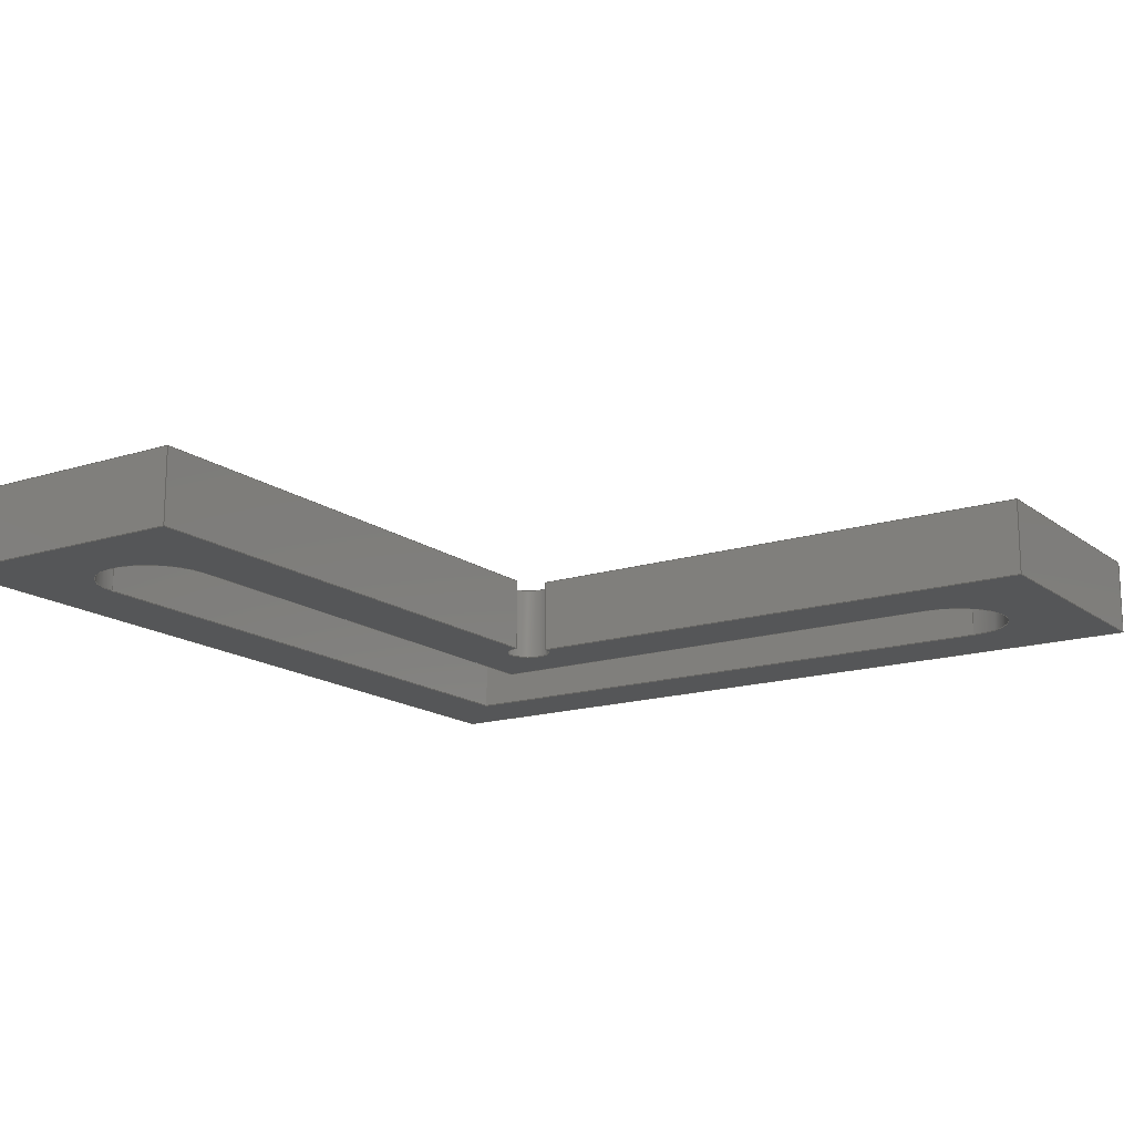
<metadata>
{"format":"step","ext":"stp","renderer":"f3d","projection":"perspective","resolution":1024,"background":"white","views":[{"elev":-15.8,"azim":123.6,"up":"+Z"}]}
</metadata>
<code>
ISO-10303-21;
DATA;
#1=MECHANICAL_DESIGN_GEOMETRIC_PRESENTATION_REPRESENTATION('',(#4),#490);
#2=SHAPE_REPRESENTATION_RELATIONSHIP('SRR','None',#497,#3);
#3=ADVANCED_BREP_SHAPE_REPRESENTATION('',(#5),#489);
#4=STYLED_ITEM('',(#506),#5);
#5=MANIFOLD_SOLID_BREP('Solid1',#285);
#6=FACE_BOUND('',#38,.T.);
#7=FACE_BOUND('',#51,.T.);
#8=PLANE('',#311);
#9=PLANE('',#312);
#10=PLANE('',#315);
#11=PLANE('',#316);
#12=PLANE('',#317);
#13=PLANE('',#318);
#14=PLANE('',#319);
#15=PLANE('',#320);
#16=PLANE('',#323);
#17=PLANE('',#324);
#18=PLANE('',#327);
#19=PLANE('',#328);
#20=FACE_OUTER_BOUND('',#35,.T.);
#21=FACE_OUTER_BOUND('',#36,.T.);
#22=FACE_OUTER_BOUND('',#37,.T.);
#23=FACE_OUTER_BOUND('',#39,.T.);
#24=FACE_OUTER_BOUND('',#40,.T.);
#25=FACE_OUTER_BOUND('',#41,.T.);
#26=FACE_OUTER_BOUND('',#42,.T.);
#27=FACE_OUTER_BOUND('',#43,.T.);
#28=FACE_OUTER_BOUND('',#44,.T.);
#29=FACE_OUTER_BOUND('',#45,.T.);
#30=FACE_OUTER_BOUND('',#46,.T.);
#31=FACE_OUTER_BOUND('',#47,.T.);
#32=FACE_OUTER_BOUND('',#48,.T.);
#33=FACE_OUTER_BOUND('',#49,.T.);
#34=FACE_OUTER_BOUND('',#50,.T.);
#35=EDGE_LOOP('',(#189,#190,#191,#192));
#36=EDGE_LOOP('',(#193,#194,#195,#196));
#37=EDGE_LOOP('',(#197,#198,#199,#200,#201,#202,#203));
#38=EDGE_LOOP('',(#204,#205,#206,#207,#208,#209));
#39=EDGE_LOOP('',(#210,#211,#212,#213));
#40=EDGE_LOOP('',(#214,#215,#216,#217));
#41=EDGE_LOOP('',(#218,#219,#220,#221));
#42=EDGE_LOOP('',(#222,#223,#224,#225));
#43=EDGE_LOOP('',(#226,#227,#228,#229));
#44=EDGE_LOOP('',(#230,#231,#232,#233));
#45=EDGE_LOOP('',(#234,#235,#236,#237));
#46=EDGE_LOOP('',(#238,#239,#240,#241));
#47=EDGE_LOOP('',(#242,#243,#244,#245));
#48=EDGE_LOOP('',(#246,#247,#248,#249));
#49=EDGE_LOOP('',(#250,#251,#252,#253));
#50=EDGE_LOOP('',(#254,#255,#256,#257,#258,#259,#260));
#51=EDGE_LOOP('',(#261,#262,#263,#264,#265,#266));
#52=CIRCLE('',#309,1.5);
#53=CIRCLE('',#310,1.5);
#54=CIRCLE('',#313,4);
#55=CIRCLE('',#314,4);
#56=CIRCLE('',#322,4);
#57=CIRCLE('',#326,4);
#58=LINE('',#410,#91);
#59=LINE('',#414,#92);
#60=LINE('',#418,#93);
#61=LINE('',#420,#94);
#62=LINE('',#421,#95);
#63=LINE('',#424,#96);
#64=LINE('',#426,#97);
#65=LINE('',#428,#98);
#66=LINE('',#430,#99);
#67=LINE('',#431,#100);
#68=LINE('',#434,#101);
#69=LINE('',#436,#102);
#70=LINE('',#440,#103);
#71=LINE('',#442,#104);
#72=LINE('',#446,#105);
#73=LINE('',#448,#106);
#74=LINE('',#449,#107);
#75=LINE('',#451,#108);
#76=LINE('',#454,#109);
#77=LINE('',#455,#110);
#78=LINE('',#458,#111);
#79=LINE('',#459,#112);
#80=LINE('',#461,#113);
#81=LINE('',#465,#114);
#82=LINE('',#466,#115);
#83=LINE('',#467,#116);
#84=LINE('',#471,#117);
#85=LINE('',#474,#118);
#86=LINE('',#475,#119);
#87=LINE('',#478,#120);
#88=LINE('',#479,#121);
#89=LINE('',#483,#122);
#90=LINE('',#485,#123);
#91=VECTOR('',#333,10);
#92=VECTOR('',#336,10);
#93=VECTOR('',#341,10);
#94=VECTOR('',#342,10);
#95=VECTOR('',#343,10);
#96=VECTOR('',#346,10);
#97=VECTOR('',#347,10);
#98=VECTOR('',#348,10);
#99=VECTOR('',#349,10);
#100=VECTOR('',#350,10);
#101=VECTOR('',#351,10);
#102=VECTOR('',#352,10);
#103=VECTOR('',#355,10);
#104=VECTOR('',#356,10);
#105=VECTOR('',#361,10);
#106=VECTOR('',#362,10);
#107=VECTOR('',#363,10);
#108=VECTOR('',#366,10);
#109=VECTOR('',#369,10);
#110=VECTOR('',#370,10);
#111=VECTOR('',#373,10);
#112=VECTOR('',#374,10);
#113=VECTOR('',#377,10);
#114=VECTOR('',#380,10);
#115=VECTOR('',#381,10);
#116=VECTOR('',#382,10);
#117=VECTOR('',#387,10);
#118=VECTOR('',#390,10);
#119=VECTOR('',#391,10);
#120=VECTOR('',#394,10);
#121=VECTOR('',#395,10);
#122=VECTOR('',#400,10);
#123=VECTOR('',#403,10);
#124=VERTEX_POINT('',#408);
#125=VERTEX_POINT('',#409);
#126=VERTEX_POINT('',#411);
#127=VERTEX_POINT('',#413);
#128=VERTEX_POINT('',#417);
#129=VERTEX_POINT('',#419);
#130=VERTEX_POINT('',#423);
#131=VERTEX_POINT('',#425);
#132=VERTEX_POINT('',#427);
#133=VERTEX_POINT('',#429);
#134=VERTEX_POINT('',#432);
#135=VERTEX_POINT('',#433);
#136=VERTEX_POINT('',#435);
#137=VERTEX_POINT('',#437);
#138=VERTEX_POINT('',#439);
#139=VERTEX_POINT('',#441);
#140=VERTEX_POINT('',#445);
#141=VERTEX_POINT('',#447);
#142=VERTEX_POINT('',#453);
#143=VERTEX_POINT('',#457);
#144=VERTEX_POINT('',#463);
#145=VERTEX_POINT('',#464);
#146=VERTEX_POINT('',#469);
#147=VERTEX_POINT('',#473);
#148=VERTEX_POINT('',#477);
#149=VERTEX_POINT('',#481);
#150=EDGE_CURVE('',#124,#125,#58,.T.);
#151=EDGE_CURVE('',#126,#124,#52,.T.);
#152=EDGE_CURVE('',#127,#126,#59,.T.);
#153=EDGE_CURVE('',#125,#127,#53,.T.);
#154=EDGE_CURVE('',#128,#125,#60,.T.);
#155=EDGE_CURVE('',#128,#129,#61,.T.);
#156=EDGE_CURVE('',#124,#129,#62,.T.);
#157=EDGE_CURVE('',#127,#130,#63,.T.);
#158=EDGE_CURVE('',#130,#131,#64,.T.);
#159=EDGE_CURVE('',#131,#132,#65,.T.);
#160=EDGE_CURVE('',#132,#133,#66,.T.);
#161=EDGE_CURVE('',#133,#128,#67,.T.);
#162=EDGE_CURVE('',#134,#135,#68,.T.);
#163=EDGE_CURVE('',#135,#136,#69,.T.);
#164=EDGE_CURVE('',#136,#137,#54,.T.);
#165=EDGE_CURVE('',#137,#138,#70,.T.);
#166=EDGE_CURVE('',#138,#139,#71,.T.);
#167=EDGE_CURVE('',#139,#134,#55,.T.);
#168=EDGE_CURVE('',#132,#140,#72,.T.);
#169=EDGE_CURVE('',#141,#140,#73,.T.);
#170=EDGE_CURVE('',#133,#141,#74,.T.);
#171=EDGE_CURVE('',#129,#141,#75,.T.);
#172=EDGE_CURVE('',#142,#126,#76,.T.);
#173=EDGE_CURVE('',#130,#142,#77,.T.);
#174=EDGE_CURVE('',#143,#142,#78,.T.);
#175=EDGE_CURVE('',#131,#143,#79,.T.);
#176=EDGE_CURVE('',#140,#143,#80,.T.);
#177=EDGE_CURVE('',#144,#145,#81,.T.);
#178=EDGE_CURVE('',#138,#144,#82,.T.);
#179=EDGE_CURVE('',#137,#145,#83,.T.);
#180=EDGE_CURVE('',#145,#146,#56,.T.);
#181=EDGE_CURVE('',#136,#146,#84,.T.);
#182=EDGE_CURVE('',#146,#147,#85,.T.);
#183=EDGE_CURVE('',#135,#147,#86,.T.);
#184=EDGE_CURVE('',#147,#148,#87,.T.);
#185=EDGE_CURVE('',#134,#148,#88,.T.);
#186=EDGE_CURVE('',#148,#149,#57,.T.);
#187=EDGE_CURVE('',#139,#149,#89,.T.);
#188=EDGE_CURVE('',#149,#144,#90,.T.);
#189=ORIENTED_EDGE('',*,*,#150,.F.);
#190=ORIENTED_EDGE('',*,*,#151,.F.);
#191=ORIENTED_EDGE('',*,*,#152,.F.);
#192=ORIENTED_EDGE('',*,*,#153,.F.);
#193=ORIENTED_EDGE('',*,*,#150,.T.);
#194=ORIENTED_EDGE('',*,*,#154,.F.);
#195=ORIENTED_EDGE('',*,*,#155,.T.);
#196=ORIENTED_EDGE('',*,*,#156,.F.);
#197=ORIENTED_EDGE('',*,*,#153,.T.);
#198=ORIENTED_EDGE('',*,*,#157,.T.);
#199=ORIENTED_EDGE('',*,*,#158,.T.);
#200=ORIENTED_EDGE('',*,*,#159,.T.);
#201=ORIENTED_EDGE('',*,*,#160,.T.);
#202=ORIENTED_EDGE('',*,*,#161,.T.);
#203=ORIENTED_EDGE('',*,*,#154,.T.);
#204=ORIENTED_EDGE('',*,*,#162,.T.);
#205=ORIENTED_EDGE('',*,*,#163,.T.);
#206=ORIENTED_EDGE('',*,*,#164,.T.);
#207=ORIENTED_EDGE('',*,*,#165,.T.);
#208=ORIENTED_EDGE('',*,*,#166,.T.);
#209=ORIENTED_EDGE('',*,*,#167,.T.);
#210=ORIENTED_EDGE('',*,*,#160,.F.);
#211=ORIENTED_EDGE('',*,*,#168,.T.);
#212=ORIENTED_EDGE('',*,*,#169,.F.);
#213=ORIENTED_EDGE('',*,*,#170,.F.);
#214=ORIENTED_EDGE('',*,*,#161,.F.);
#215=ORIENTED_EDGE('',*,*,#170,.T.);
#216=ORIENTED_EDGE('',*,*,#171,.F.);
#217=ORIENTED_EDGE('',*,*,#155,.F.);
#218=ORIENTED_EDGE('',*,*,#152,.T.);
#219=ORIENTED_EDGE('',*,*,#172,.F.);
#220=ORIENTED_EDGE('',*,*,#173,.F.);
#221=ORIENTED_EDGE('',*,*,#157,.F.);
#222=ORIENTED_EDGE('',*,*,#158,.F.);
#223=ORIENTED_EDGE('',*,*,#173,.T.);
#224=ORIENTED_EDGE('',*,*,#174,.F.);
#225=ORIENTED_EDGE('',*,*,#175,.F.);
#226=ORIENTED_EDGE('',*,*,#159,.F.);
#227=ORIENTED_EDGE('',*,*,#175,.T.);
#228=ORIENTED_EDGE('',*,*,#176,.F.);
#229=ORIENTED_EDGE('',*,*,#168,.F.);
#230=ORIENTED_EDGE('',*,*,#177,.F.);
#231=ORIENTED_EDGE('',*,*,#178,.F.);
#232=ORIENTED_EDGE('',*,*,#165,.F.);
#233=ORIENTED_EDGE('',*,*,#179,.T.);
#234=ORIENTED_EDGE('',*,*,#180,.F.);
#235=ORIENTED_EDGE('',*,*,#179,.F.);
#236=ORIENTED_EDGE('',*,*,#164,.F.);
#237=ORIENTED_EDGE('',*,*,#181,.T.);
#238=ORIENTED_EDGE('',*,*,#182,.F.);
#239=ORIENTED_EDGE('',*,*,#181,.F.);
#240=ORIENTED_EDGE('',*,*,#163,.F.);
#241=ORIENTED_EDGE('',*,*,#183,.T.);
#242=ORIENTED_EDGE('',*,*,#184,.F.);
#243=ORIENTED_EDGE('',*,*,#183,.F.);
#244=ORIENTED_EDGE('',*,*,#162,.F.);
#245=ORIENTED_EDGE('',*,*,#185,.T.);
#246=ORIENTED_EDGE('',*,*,#186,.F.);
#247=ORIENTED_EDGE('',*,*,#185,.F.);
#248=ORIENTED_EDGE('',*,*,#167,.F.);
#249=ORIENTED_EDGE('',*,*,#187,.T.);
#250=ORIENTED_EDGE('',*,*,#188,.F.);
#251=ORIENTED_EDGE('',*,*,#187,.F.);
#252=ORIENTED_EDGE('',*,*,#166,.F.);
#253=ORIENTED_EDGE('',*,*,#178,.T.);
#254=ORIENTED_EDGE('',*,*,#151,.T.);
#255=ORIENTED_EDGE('',*,*,#156,.T.);
#256=ORIENTED_EDGE('',*,*,#171,.T.);
#257=ORIENTED_EDGE('',*,*,#169,.T.);
#258=ORIENTED_EDGE('',*,*,#176,.T.);
#259=ORIENTED_EDGE('',*,*,#174,.T.);
#260=ORIENTED_EDGE('',*,*,#172,.T.);
#261=ORIENTED_EDGE('',*,*,#184,.T.);
#262=ORIENTED_EDGE('',*,*,#186,.T.);
#263=ORIENTED_EDGE('',*,*,#188,.T.);
#264=ORIENTED_EDGE('',*,*,#177,.T.);
#265=ORIENTED_EDGE('',*,*,#180,.T.);
#266=ORIENTED_EDGE('',*,*,#182,.T.);
#267=CYLINDRICAL_SURFACE('',#308,1.5);
#268=CYLINDRICAL_SURFACE('',#321,4);
#269=CYLINDRICAL_SURFACE('',#325,4);
#270=ADVANCED_FACE('',(#20),#267,.F.);
#271=ADVANCED_FACE('',(#21),#8,.T.);
#272=ADVANCED_FACE('',(#22,#6),#9,.T.);
#273=ADVANCED_FACE('',(#23),#10,.T.);
#274=ADVANCED_FACE('',(#24),#11,.T.);
#275=ADVANCED_FACE('',(#25),#12,.T.);
#276=ADVANCED_FACE('',(#26),#13,.T.);
#277=ADVANCED_FACE('',(#27),#14,.T.);
#278=ADVANCED_FACE('',(#28),#15,.F.);
#279=ADVANCED_FACE('',(#29),#268,.F.);
#280=ADVANCED_FACE('',(#30),#16,.F.);
#281=ADVANCED_FACE('',(#31),#17,.F.);
#282=ADVANCED_FACE('',(#32),#269,.F.);
#283=ADVANCED_FACE('',(#33),#18,.F.);
#284=ADVANCED_FACE('',(#34,#7),#19,.F.);
#285=CLOSED_SHELL('',(#270,#271,#272,#273,#274,#275,#276,#277,#278,#279,
#280,#281,#282,#283,#284));
#286=DERIVED_UNIT_ELEMENT(#289,1);
#287=DERIVED_UNIT_ELEMENT(#492,-3);
#288=DIMENSIONAL_EXPONENTS(1,0,0,0,0,0,0);
#289=(
CONVERSION_BASED_UNIT('gram',#291)
MASS_UNIT()
NAMED_UNIT(#288)
);
#290=(
MASS_UNIT()
NAMED_UNIT(*)
SI_UNIT(.KILO.,.GRAM.)
);
#291=MASS_MEASURE_WITH_UNIT(MASS_MEASURE(0.001),#290);
#292=DERIVED_UNIT((#286,#287));
#293=MEASURE_REPRESENTATION_ITEM('density measure',
POSITIVE_RATIO_MEASURE(1),#292);
#294=PROPERTY_DEFINITION_REPRESENTATION(#299,#296);
#295=PROPERTY_DEFINITION_REPRESENTATION(#300,#297);
#296=REPRESENTATION('material name',(#298),#489);
#297=REPRESENTATION('density',(#293),#489);
#298=DESCRIPTIVE_REPRESENTATION_ITEM('Generic','Generic');
#299=PROPERTY_DEFINITION('material property','material name',#499);
#300=PROPERTY_DEFINITION('material property','density of part',#499);
#301=DATE_TIME_ROLE('creation_date');
#302=APPLIED_DATE_AND_TIME_ASSIGNMENT(#303,#301,(#499));
#303=DATE_AND_TIME(#304,#305);
#304=CALENDAR_DATE(2022,11,4);
#305=LOCAL_TIME(0,0,0,#306);
#306=COORDINATED_UNIVERSAL_TIME_OFFSET(0,0,.BEHIND.);
#307=AXIS2_PLACEMENT_3D('placement',#406,#329,#330);
#308=AXIS2_PLACEMENT_3D('',#407,#331,#332);
#309=AXIS2_PLACEMENT_3D('',#412,#334,#335);
#310=AXIS2_PLACEMENT_3D('',#415,#337,#338);
#311=AXIS2_PLACEMENT_3D('',#416,#339,#340);
#312=AXIS2_PLACEMENT_3D('',#422,#344,#345);
#313=AXIS2_PLACEMENT_3D('',#438,#353,#354);
#314=AXIS2_PLACEMENT_3D('',#443,#357,#358);
#315=AXIS2_PLACEMENT_3D('',#444,#359,#360);
#316=AXIS2_PLACEMENT_3D('',#450,#364,#365);
#317=AXIS2_PLACEMENT_3D('',#452,#367,#368);
#318=AXIS2_PLACEMENT_3D('',#456,#371,#372);
#319=AXIS2_PLACEMENT_3D('',#460,#375,#376);
#320=AXIS2_PLACEMENT_3D('',#462,#378,#379);
#321=AXIS2_PLACEMENT_3D('',#468,#383,#384);
#322=AXIS2_PLACEMENT_3D('',#470,#385,#386);
#323=AXIS2_PLACEMENT_3D('',#472,#388,#389);
#324=AXIS2_PLACEMENT_3D('',#476,#392,#393);
#325=AXIS2_PLACEMENT_3D('',#480,#396,#397);
#326=AXIS2_PLACEMENT_3D('',#482,#398,#399);
#327=AXIS2_PLACEMENT_3D('',#484,#401,#402);
#328=AXIS2_PLACEMENT_3D('',#486,#404,#405);
#329=DIRECTION('axis',(0,0,1));
#330=DIRECTION('refdir',(1,0,0));
#331=DIRECTION('center_axis',(0,0,-1));
#332=DIRECTION('ref_axis',(-0.7071,-0.7071,0));
#333=DIRECTION('',(0,0,1));
#334=DIRECTION('center_axis',(0,0,1));
#335=DIRECTION('ref_axis',(1,0,0));
#336=DIRECTION('',(0,0,-1));
#337=DIRECTION('center_axis',(0,0,-1));
#338=DIRECTION('ref_axis',(1,0,0));
#339=DIRECTION('center_axis',(4.675e-16,1,0));
#340=DIRECTION('ref_axis',(1,-4.675e-16,0));
#341=DIRECTION('',(-1,4.675e-16,0));
#342=DIRECTION('',(0,0,-1));
#343=DIRECTION('',(1,-4.675e-16,0));
#344=DIRECTION('center_axis',(0,0,1));
#345=DIRECTION('ref_axis',(1,0,0));
#346=DIRECTION('',(-1.903e-16,1,0));
#347=DIRECTION('',(-1,0,0));
#348=DIRECTION('',(3.331e-15,-1,0));
#349=DIRECTION('',(1,1.257e-16,0));
#350=DIRECTION('',(1.48e-15,1,0));
#351=DIRECTION('',(-1,-6.939e-16,0));
#352=DIRECTION('',(-4.229e-16,1,0));
#353=DIRECTION('center_axis',(0,0,-1));
#354=DIRECTION('ref_axis',(1,0,0));
#355=DIRECTION('',(2.643e-16,-1,0));
#356=DIRECTION('',(1,-1.586e-16,0));
#357=DIRECTION('center_axis',(0,0,-1));
#358=DIRECTION('ref_axis',(0,-1,0));
#359=DIRECTION('center_axis',(1.257e-16,-1,0));
#360=DIRECTION('ref_axis',(-1,-1.257e-16,0));
#361=DIRECTION('',(0,0,-1));
#362=DIRECTION('',(-1,-1.257e-16,0));
#363=DIRECTION('',(0,0,-1));
#364=DIRECTION('center_axis',(1,-1.48e-15,0));
#365=DIRECTION('ref_axis',(-1.48e-15,-1,0));
#366=DIRECTION('',(-1.48e-15,-1,0));
#367=DIRECTION('center_axis',(1,1.903e-16,0));
#368=DIRECTION('ref_axis',(1.903e-16,-1,0));
#369=DIRECTION('',(1.903e-16,-1,0));
#370=DIRECTION('',(0,0,-1));
#371=DIRECTION('center_axis',(0,1,0));
#372=DIRECTION('ref_axis',(1,0,0));
#373=DIRECTION('',(1,0,0));
#374=DIRECTION('',(0,0,-1));
#375=DIRECTION('center_axis',(-1,-3.331e-15,0));
#376=DIRECTION('ref_axis',(-3.331e-15,1,0));
#377=DIRECTION('',(-3.331e-15,1,0));
#378=DIRECTION('center_axis',(1,2.643e-16,0));
#379=DIRECTION('ref_axis',(2.643e-16,-1,0));
#380=DIRECTION('',(-2.643e-16,1,0));
#381=DIRECTION('',(0,0,-1));
#382=DIRECTION('',(0,0,-1));
#383=DIRECTION('center_axis',(0,0,-1));
#384=DIRECTION('ref_axis',(1,0,0));
#385=DIRECTION('center_axis',(0,0,1));
#386=DIRECTION('ref_axis',(1,0,0));
#387=DIRECTION('',(0,0,-1));
#388=DIRECTION('center_axis',(-1,-4.229e-16,0));
#389=DIRECTION('ref_axis',(-4.229e-16,1,0));
#390=DIRECTION('',(4.229e-16,-1,0));
#391=DIRECTION('',(0,0,-1));
#392=DIRECTION('center_axis',(6.939e-16,-1,0));
#393=DIRECTION('ref_axis',(-1,-6.939e-16,0));
#394=DIRECTION('',(1,6.939e-16,0));
#395=DIRECTION('',(0,0,-1));
#396=DIRECTION('center_axis',(0,0,-1));
#397=DIRECTION('ref_axis',(0,-1,0));
#398=DIRECTION('center_axis',(0,0,1));
#399=DIRECTION('ref_axis',(0,-1,0));
#400=DIRECTION('',(0,0,-1));
#401=DIRECTION('center_axis',(1.586e-16,1,0));
#402=DIRECTION('ref_axis',(1,-1.586e-16,0));
#403=DIRECTION('',(-1,1.586e-16,0));
#404=DIRECTION('center_axis',(0,0,1));
#405=DIRECTION('ref_axis',(1,0,0));
#406=CARTESIAN_POINT('',(0,0,0));
#407=CARTESIAN_POINT('Origin',(15,15,5));
#408=CARTESIAN_POINT('',(16.5,15,0));
#409=CARTESIAN_POINT('',(16.5,15,5));
#410=CARTESIAN_POINT('',(16.5,15,5));
#411=CARTESIAN_POINT('',(15,16.5,0));
#412=CARTESIAN_POINT('Origin',(15,15,0));
#413=CARTESIAN_POINT('',(15,16.5,5));
#414=CARTESIAN_POINT('',(15,16.5,5));
#415=CARTESIAN_POINT('Origin',(15,15,5));
#416=CARTESIAN_POINT('Origin',(15,15,5));
#417=CARTESIAN_POINT('',(53,15,5));
#418=CARTESIAN_POINT('',(53,15,5));
#419=CARTESIAN_POINT('',(53,15,0));
#420=CARTESIAN_POINT('',(53,15,5));
#421=CARTESIAN_POINT('',(53,15,0));
#422=CARTESIAN_POINT('Origin',(25,25,5));
#423=CARTESIAN_POINT('',(15,53,5));
#424=CARTESIAN_POINT('',(15,15,5));
#425=CARTESIAN_POINT('',(-3,53,5));
#426=CARTESIAN_POINT('',(15,53,5));
#427=CARTESIAN_POINT('',(-3,-3,5));
#428=CARTESIAN_POINT('',(-3,53,5));
#429=CARTESIAN_POINT('',(53,-3,5));
#430=CARTESIAN_POINT('',(-3,-3,5));
#431=CARTESIAN_POINT('',(53,-3,5));
#432=CARTESIAN_POINT('',(44,2,5));
#433=CARTESIAN_POINT('',(2,2,5));
#434=CARTESIAN_POINT('',(34.5,2,5));
#435=CARTESIAN_POINT('',(2,44,5));
#436=CARTESIAN_POINT('',(2,13.5,5));
#437=CARTESIAN_POINT('',(10,44,5));
#438=CARTESIAN_POINT('Origin',(6,44,5));
#439=CARTESIAN_POINT('',(10,10,5));
#440=CARTESIAN_POINT('',(10,34.5,5));
#441=CARTESIAN_POINT('',(44,10,5));
#442=CARTESIAN_POINT('',(17.5,10,5));
#443=CARTESIAN_POINT('Origin',(44,6,5));
#444=CARTESIAN_POINT('Origin',(53,-3,5));
#445=CARTESIAN_POINT('',(-3,-3,0));
#446=CARTESIAN_POINT('',(-3,-3,5));
#447=CARTESIAN_POINT('',(53,-3,0));
#448=CARTESIAN_POINT('',(-3,-3,0));
#449=CARTESIAN_POINT('',(53,-3,5));
#450=CARTESIAN_POINT('Origin',(53,15,5));
#451=CARTESIAN_POINT('',(53,-3,0));
#452=CARTESIAN_POINT('Origin',(15,53,5));
#453=CARTESIAN_POINT('',(15,53,0));
#454=CARTESIAN_POINT('',(15,15,0));
#455=CARTESIAN_POINT('',(15,53,5));
#456=CARTESIAN_POINT('Origin',(-3,53,5));
#457=CARTESIAN_POINT('',(-3,53,0));
#458=CARTESIAN_POINT('',(15,53,0));
#459=CARTESIAN_POINT('',(-3,53,5));
#460=CARTESIAN_POINT('Origin',(-3,-3,5));
#461=CARTESIAN_POINT('',(-3,53,0));
#462=CARTESIAN_POINT('Origin',(10,44,5));
#463=CARTESIAN_POINT('',(10,10,0));
#464=CARTESIAN_POINT('',(10,44,0));
#465=CARTESIAN_POINT('',(10,34.5,0));
#466=CARTESIAN_POINT('',(10,10,5));
#467=CARTESIAN_POINT('',(10,44,5));
#468=CARTESIAN_POINT('Origin',(6,44,5));
#469=CARTESIAN_POINT('',(2,44,0));
#470=CARTESIAN_POINT('Origin',(6,44,0));
#471=CARTESIAN_POINT('',(2,44,5));
#472=CARTESIAN_POINT('Origin',(2,2,5));
#473=CARTESIAN_POINT('',(2,2,0));
#474=CARTESIAN_POINT('',(2,13.5,0));
#475=CARTESIAN_POINT('',(2,2,5));
#476=CARTESIAN_POINT('Origin',(44,2,5));
#477=CARTESIAN_POINT('',(44,2,0));
#478=CARTESIAN_POINT('',(34.5,2,0));
#479=CARTESIAN_POINT('',(44,2,5));
#480=CARTESIAN_POINT('Origin',(44,6,5));
#481=CARTESIAN_POINT('',(44,10,0));
#482=CARTESIAN_POINT('Origin',(44,6,0));
#483=CARTESIAN_POINT('',(44,10,5));
#484=CARTESIAN_POINT('Origin',(10,10,5));
#485=CARTESIAN_POINT('',(17.5,10,0));
#486=CARTESIAN_POINT('Origin',(25,25,0));
#487=UNCERTAINTY_MEASURE_WITH_UNIT(LENGTH_MEASURE(0.01),#491,
'DISTANCE_ACCURACY_VALUE',
'Maximum model space distance between geometric entities at asserted c
onnectivities');
#488=UNCERTAINTY_MEASURE_WITH_UNIT(LENGTH_MEASURE(0.01),#491,
'DISTANCE_ACCURACY_VALUE',
'Maximum model space distance between geometric entities at asserted c
onnectivities');
#489=(
GEOMETRIC_REPRESENTATION_CONTEXT(3)
GLOBAL_UNCERTAINTY_ASSIGNED_CONTEXT((#487))
GLOBAL_UNIT_ASSIGNED_CONTEXT((#491,#493,#494))
REPRESENTATION_CONTEXT('','3D')
);
#490=(
GEOMETRIC_REPRESENTATION_CONTEXT(3)
GLOBAL_UNCERTAINTY_ASSIGNED_CONTEXT((#488))
GLOBAL_UNIT_ASSIGNED_CONTEXT((#491,#493,#494))
REPRESENTATION_CONTEXT('','3D')
);
#491=(
LENGTH_UNIT()
NAMED_UNIT(*)
SI_UNIT(.MILLI.,.METRE.)
);
#492=(
LENGTH_UNIT()
NAMED_UNIT(*)
SI_UNIT(.CENTI.,.METRE.)
);
#493=(
NAMED_UNIT(*)
PLANE_ANGLE_UNIT()
SI_UNIT($,.RADIAN.)
);
#494=(
NAMED_UNIT(*)
SI_UNIT($,.STERADIAN.)
SOLID_ANGLE_UNIT()
);
#495=SHAPE_DEFINITION_REPRESENTATION(#496,#497);
#496=PRODUCT_DEFINITION_SHAPE('',$,#499);
#497=SHAPE_REPRESENTATION('',(#307),#489);
#498=PRODUCT_DEFINITION_CONTEXT('part definition',#503,'design');
#499=PRODUCT_DEFINITION('Kabelhalterung_V1','Kabelhalterung_V1',#500,#498);
#500=PRODUCT_DEFINITION_FORMATION('',$,#505);
#501=PRODUCT_RELATED_PRODUCT_CATEGORY('Kabelhalterung_V1',
'Kabelhalterung_V1',(#505));
#502=APPLICATION_PROTOCOL_DEFINITION('international standard',
'automotive_design',2009,#503);
#503=APPLICATION_CONTEXT(
'Core Data for Automotive Mechanical Design Process');
#504=PRODUCT_CONTEXT('part definition',#503,'mechanical');
#505=PRODUCT('Kabelhalterung_V1','Kabelhalterung_V1',$,(#504));
#506=PRESENTATION_STYLE_ASSIGNMENT((#507));
#507=SURFACE_STYLE_USAGE(.BOTH.,#510);
#508=SURFACE_STYLE_RENDERING_WITH_PROPERTIES($,#514,(#509));
#509=SURFACE_STYLE_TRANSPARENT(0);
#510=SURFACE_SIDE_STYLE('',(#511,#508));
#511=SURFACE_STYLE_FILL_AREA(#512);
#512=FILL_AREA_STYLE('',(#513));
#513=FILL_AREA_STYLE_COLOUR('',#514);
#514=COLOUR_RGB('',0.9961,0.9961,1);
ENDSEC;
END-ISO-10303-21;

</code>
